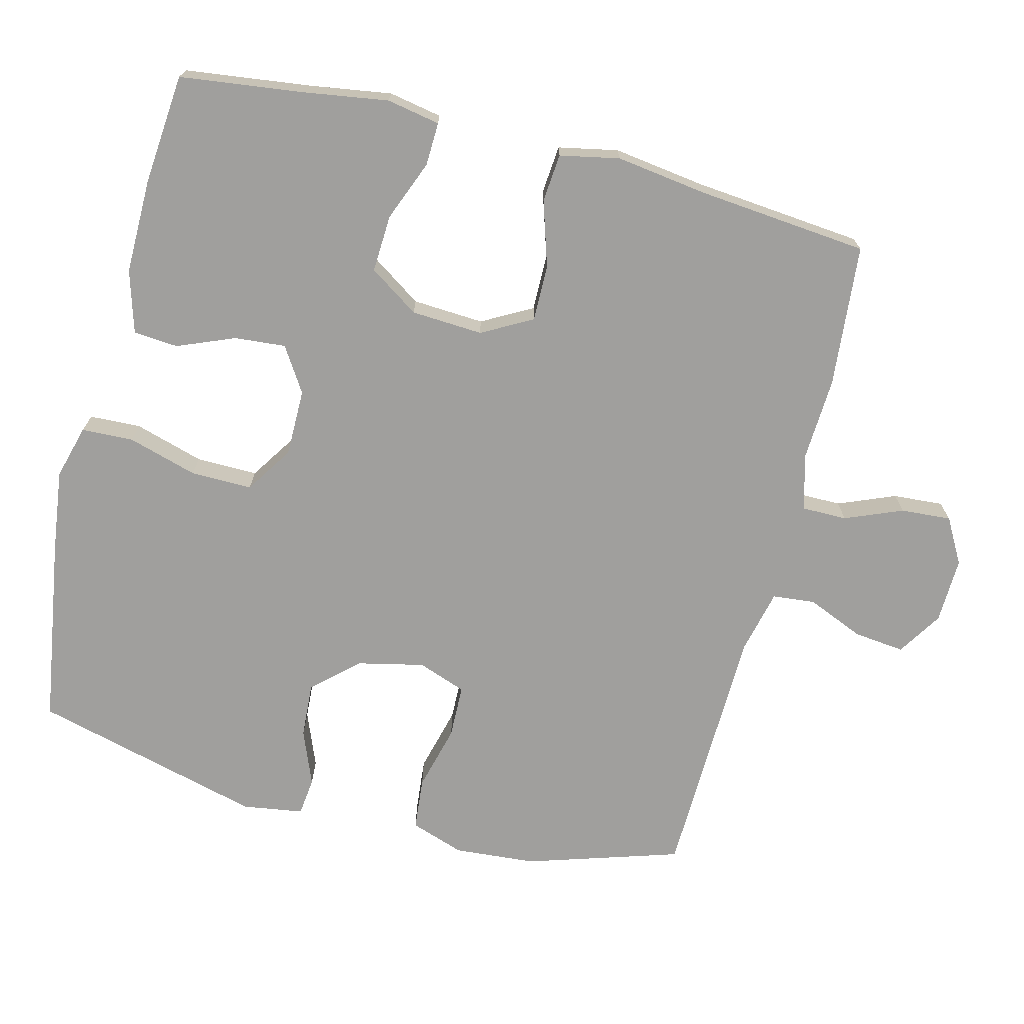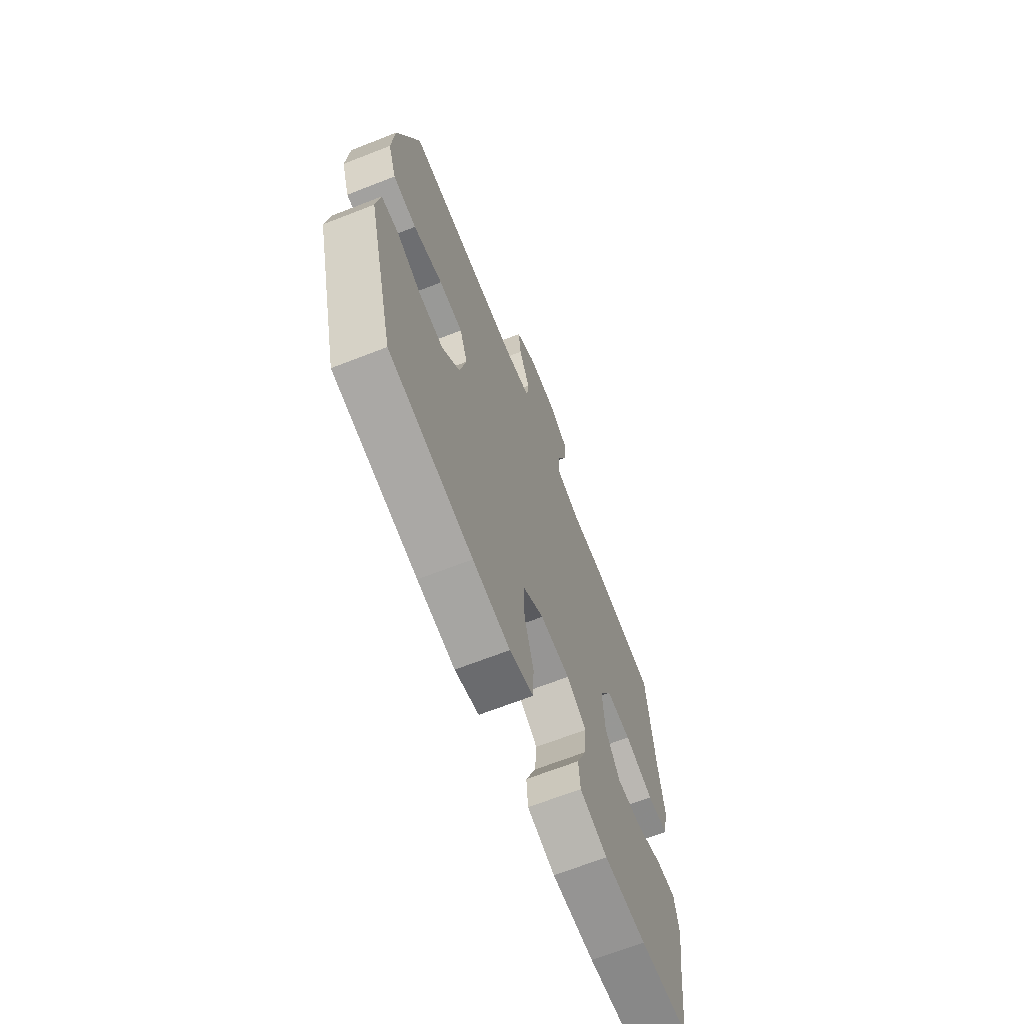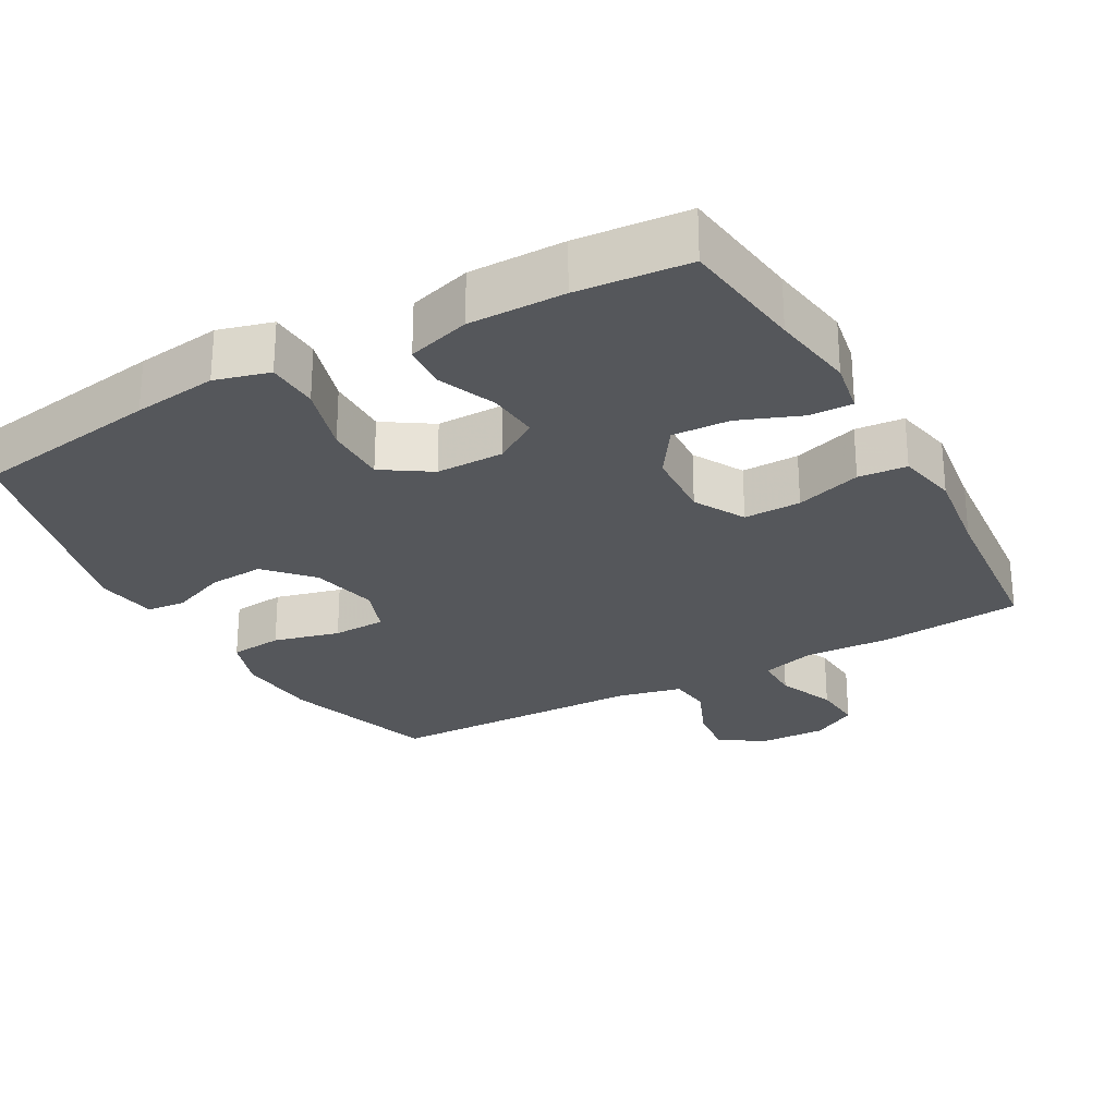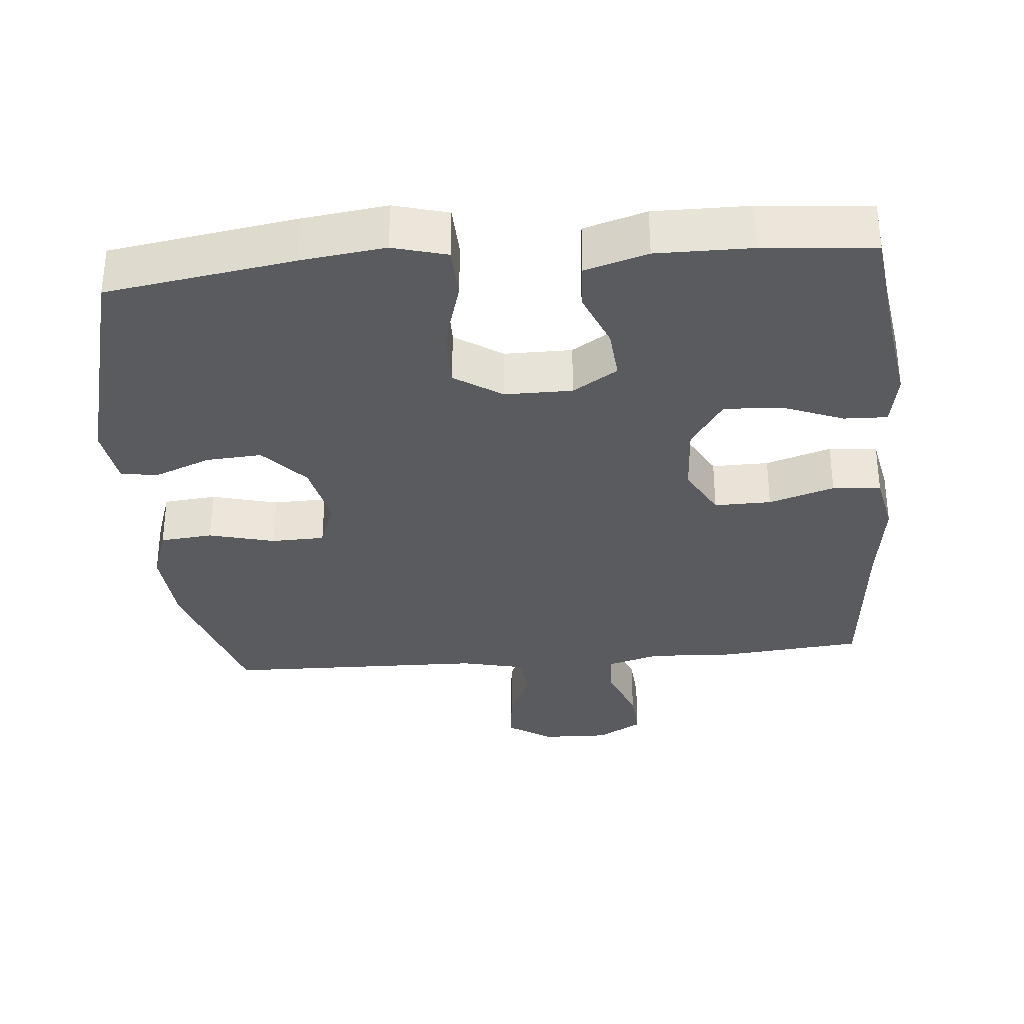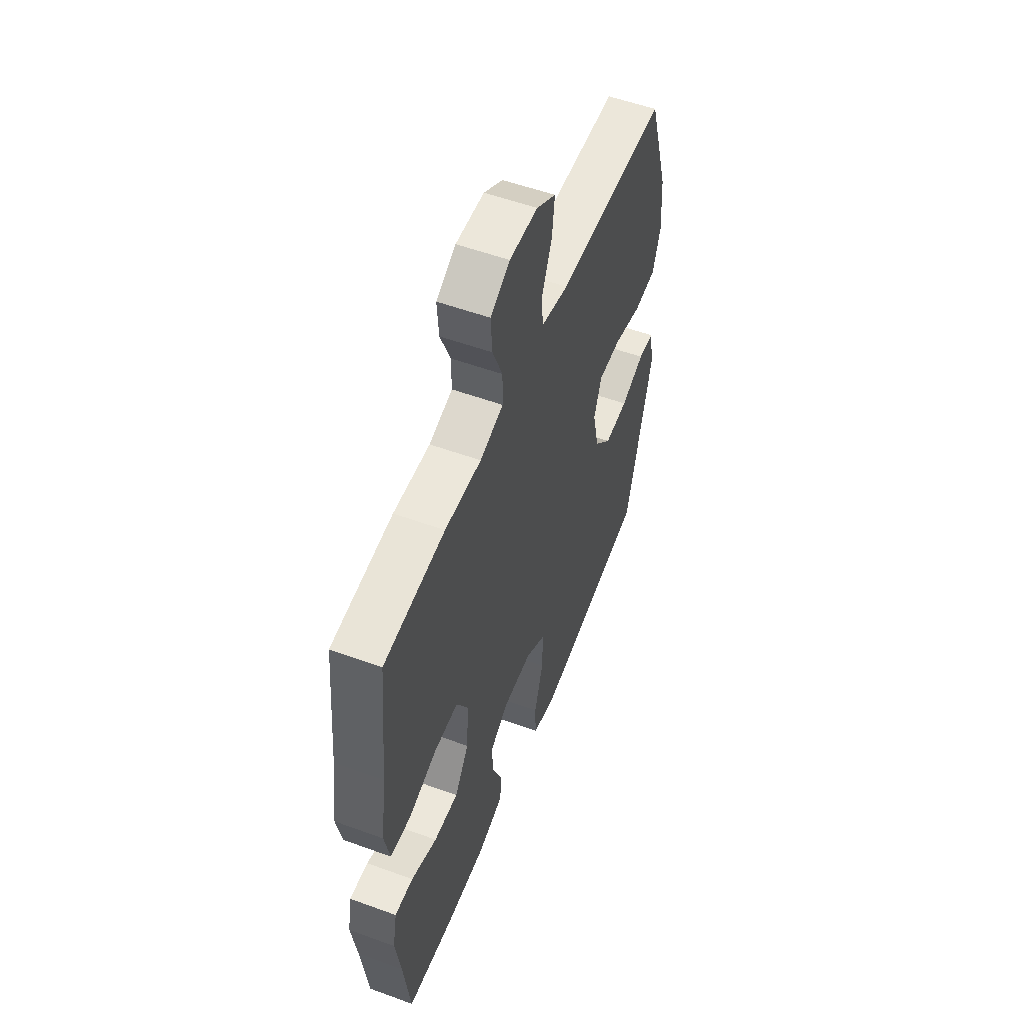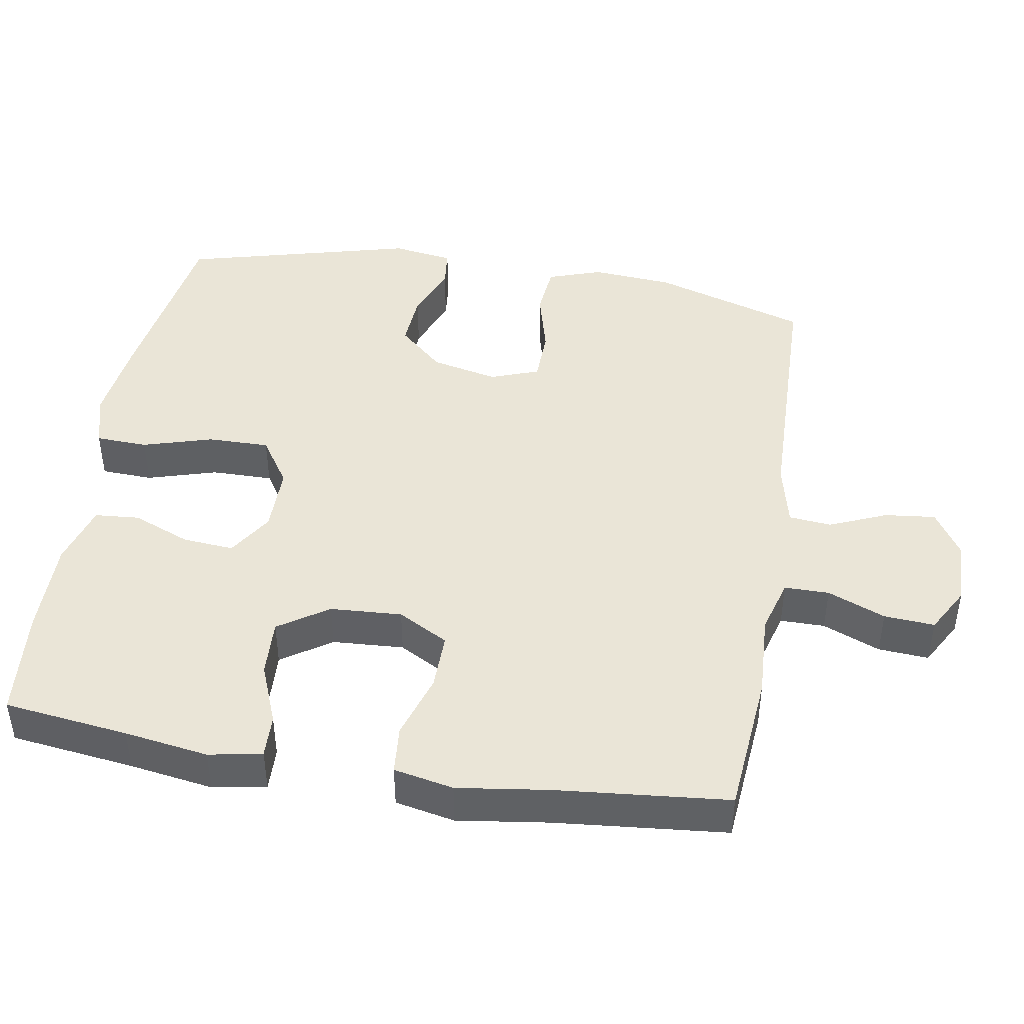
<metadata>
{"format":"obj","ext":"obj","renderer":"f3d","projection":"perspective","resolution":1024,"background":"white","views":[{"elev":-71.4,"azim":-104.2,"up":"+Y"},{"elev":-67.5,"azim":111.4,"up":"+Z"},{"elev":-26.7,"azim":-150.7,"up":"+Y"},{"elev":-33.3,"azim":-174.9,"up":"+Y"},{"elev":54.8,"azim":-68.9,"up":"+Z"},{"elev":44.4,"azim":-80.5,"up":"+Y"}]}
</metadata>
<code>
v 0.5 0.07 0.5
v 0.568 0.07 0.283
v 0.577 0.07 0.168
v 0.551 0.07 0.092
v 0.477 0.07 0.085
v 0.384 0.07 0.109
v 0.309 0.07 0.107
v 0.284 0.07 0.039
v 0.305 0.07 -0.055
v 0.362 0.07 -0.118
v 0.44 0.07 -0.113
v 0.518 0.07 -0.082
v 0.572 0.07 -0.088
v 0.585 0.07 -0.174
v 0.5 0.07 -0.5
v 0.236 0.07 -0.541
v 0.118 0.07 -0.556
v 0.042 0.07 -0.535
v 0.039 0.07 -0.462
v 0.068 0.07 -0.364
v 0.069 0.07 -0.277
v 0.002 0.07 -0.233
v -0.093 0.07 -0.233
v -0.156 0.07 -0.273
v -0.15 0.07 -0.345
v -0.117 0.07 -0.426
v -0.122 0.07 -0.489
v -0.21 0.07 -0.515
v -0.344 0.07 -0.514
v -0.5 0.07 -0.5
v -0.522 0.07 -0.325
v -0.54 0.07 -0.207
v -0.526 0.07 -0.132
v -0.465 0.07 -0.134
v -0.379 0.07 -0.168
v -0.298 0.07 -0.172
v -0.251 0.07 -0.102
v -0.245 0.07 -0.001
v -0.284 0.07 0.07
v -0.364 0.07 0.069
v -0.456 0.07 0.04
v -0.524 0.07 0.046
v -0.541 0.07 0.13
v -0.523 0.07 0.259
v -0.5 0.07 0.5
v -0.299 0.07 0.518
v -0.179 0.07 0.512
v -0.102 0.07 0.534
v -0.102 0.07 0.597
v -0.135 0.07 0.678
v -0.14 0.07 0.749
v -0.076 0.07 0.785
v 0.017 0.07 0.782
v 0.08 0.07 0.742
v 0.072 0.07 0.67
v 0.038 0.07 0.59
v 0.044 0.07 0.53
v 0.134 0.07 0.509
v 0.5 0 0.5
v 0.568 0 0.283
v 0.577 0 0.168
v 0.551 0 0.092
v 0.477 0 0.085
v 0.384 0 0.109
v 0.309 0 0.107
v 0.284 0 0.039
v 0.305 0 -0.055
v 0.362 0 -0.118
v 0.44 0 -0.113
v 0.518 0 -0.082
v 0.572 0 -0.088
v 0.585 0 -0.174
v 0.5 0 -0.5
v 0.236 0 -0.541
v 0.118 0 -0.556
v 0.042 0 -0.535
v 0.039 0 -0.462
v 0.068 0 -0.364
v 0.069 0 -0.277
v 0.002 0 -0.233
v -0.093 0 -0.233
v -0.156 0 -0.273
v -0.15 0 -0.345
v -0.117 0 -0.426
v -0.122 0 -0.489
v -0.21 0 -0.515
v -0.344 0 -0.514
v -0.5 0 -0.5
v -0.522 0 -0.325
v -0.54 0 -0.207
v -0.526 0 -0.132
v -0.465 0 -0.134
v -0.379 0 -0.168
v -0.298 0 -0.172
v -0.251 0 -0.102
v -0.245 0 -0.001
v -0.284 0 0.07
v -0.364 0 0.069
v -0.456 0 0.04
v -0.524 0 0.046
v -0.541 0 0.13
v -0.523 0 0.259
v -0.5 0 0.5
v -0.299 0 0.518
v -0.179 0 0.512
v -0.102 0 0.534
v -0.102 0 0.597
v -0.135 0 0.678
v -0.14 0 0.749
v -0.076 0 0.785
v 0.017 0 0.782
v 0.08 0 0.742
v 0.072 0 0.67
v 0.038 0 0.59
v 0.044 0 0.53
v 0.134 0 0.509
f 54 55 56
f 53 54 56
f 52 53 56
f 51 52 56
f 50 51 56
f 49 50 56
f 48 49 56 57
f 47 48 57 58
f 44 45 46 47
f 47 58 1
f 44 47 1
f 43 44 1
f 42 43 1
f 41 42 1
f 40 41 1
f 33 34 35
f 32 33 35
f 31 32 35
f 31 35 36
f 30 31 36
f 29 30 36
f 28 29 36
f 27 28 36
f 26 27 36
f 25 26 36
f 24 25 36 37
f 18 19 20
f 17 18 20
f 16 17 20
f 15 16 20
f 14 15 20
f 13 14 20
f 12 13 20
f 11 12 20
f 10 11 20 21
f 9 10 21 22
f 4 5 6
f 3 4 6
f 2 3 6
f 1 2 6
f 1 6 7
f 39 40 1 7
f 23 24 37 38
f 23 38 39
f 22 23 39
f 9 22 39
f 8 9 39
f 7 8 39
f 114 113 112
f 114 112 111
f 114 111 110
f 114 110 109
f 114 109 108
f 114 108 107
f 115 114 107 106
f 116 115 106 105
f 105 104 103 102
f 59 116 105
f 59 105 102
f 59 102 101
f 59 101 100
f 59 100 99
f 59 99 98
f 93 92 91
f 93 91 90
f 93 90 89
f 94 93 89
f 94 89 88
f 94 88 87
f 94 87 86
f 94 86 85
f 94 85 84
f 94 84 83
f 95 94 83 82
f 78 77 76
f 78 76 75
f 78 75 74
f 78 74 73
f 78 73 72
f 78 72 71
f 78 71 70
f 78 70 69
f 79 78 69 68
f 80 79 68 67
f 64 63 62
f 64 62 61
f 64 61 60
f 64 60 59
f 65 64 59
f 65 59 98 97
f 96 95 82 81
f 97 96 81
f 97 81 80
f 97 80 67
f 97 67 66
f 97 66 65
f 1 59 60 2
f 2 60 61 3
f 3 61 62 4
f 4 62 63 5
f 5 63 64 6
f 6 64 65 7
f 7 65 66 8
f 8 66 67 9
f 9 67 68 10
f 10 68 69 11
f 11 69 70 12
f 12 70 71 13
f 13 71 72 14
f 14 72 73 15
f 15 73 74 16
f 16 74 75 17
f 17 75 76 18
f 18 76 77 19
f 19 77 78 20
f 20 78 79 21
f 21 79 80 22
f 22 80 81 23
f 23 81 82 24
f 24 82 83 25
f 25 83 84 26
f 26 84 85 27
f 27 85 86 28
f 28 86 87 29
f 29 87 88 30
f 30 88 89 31
f 31 89 90 32
f 32 90 91 33
f 33 91 92 34
f 34 92 93 35
f 35 93 94 36
f 36 94 95 37
f 37 95 96 38
f 38 96 97 39
f 39 97 98 40
f 40 98 99 41
f 41 99 100 42
f 42 100 101 43
f 43 101 102 44
f 44 102 103 45
f 45 103 104 46
f 46 104 105 47
f 47 105 106 48
f 48 106 107 49
f 49 107 108 50
f 50 108 109 51
f 51 109 110 52
f 52 110 111 53
f 53 111 112 54
f 54 112 113 55
f 55 113 114 56
f 56 114 115 57
f 57 115 116 58
f 58 116 59 1

</code>
